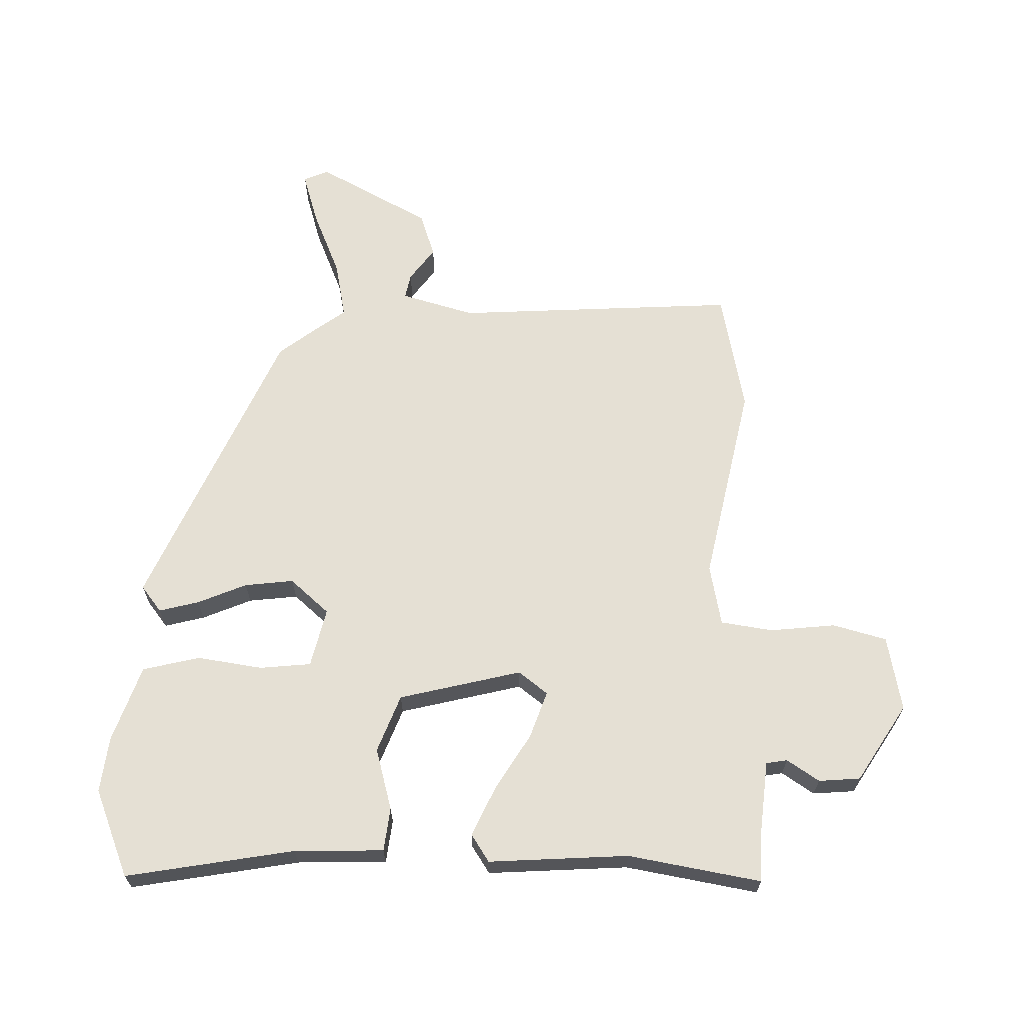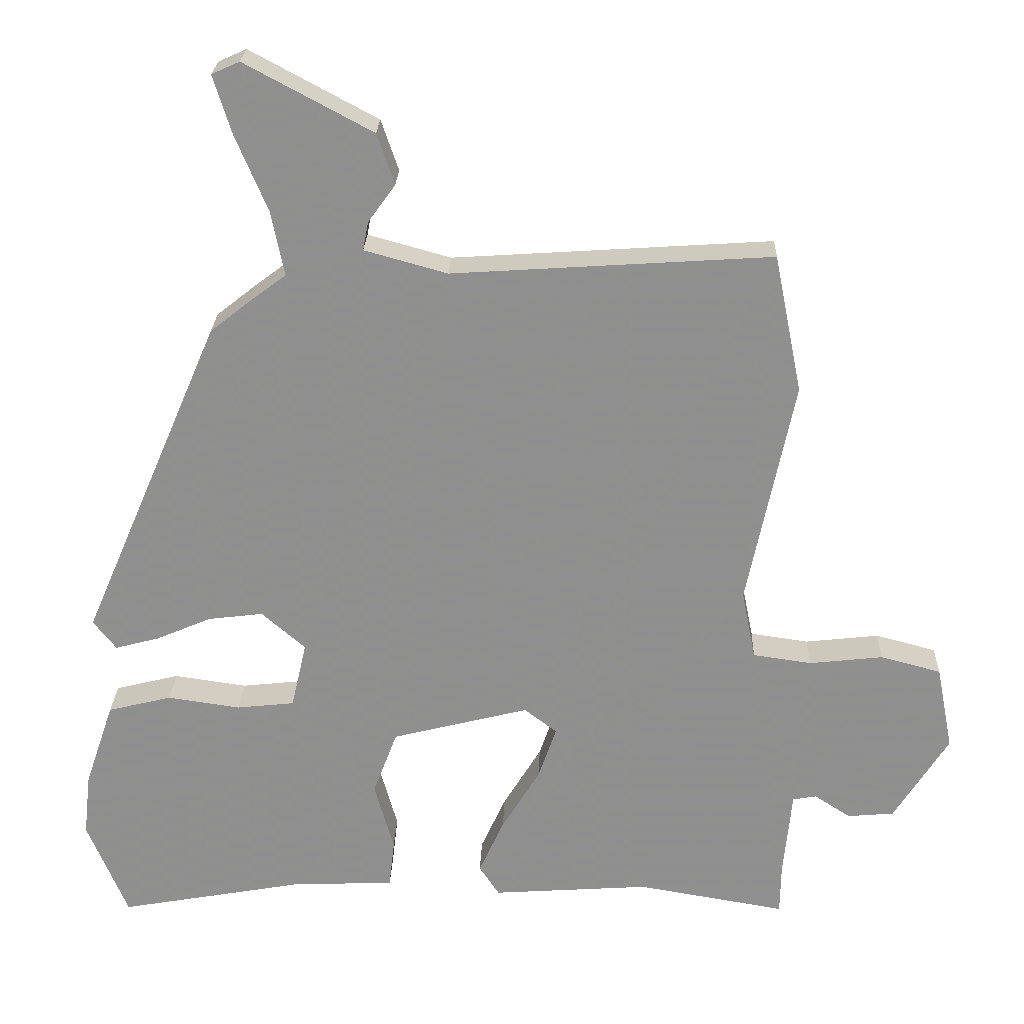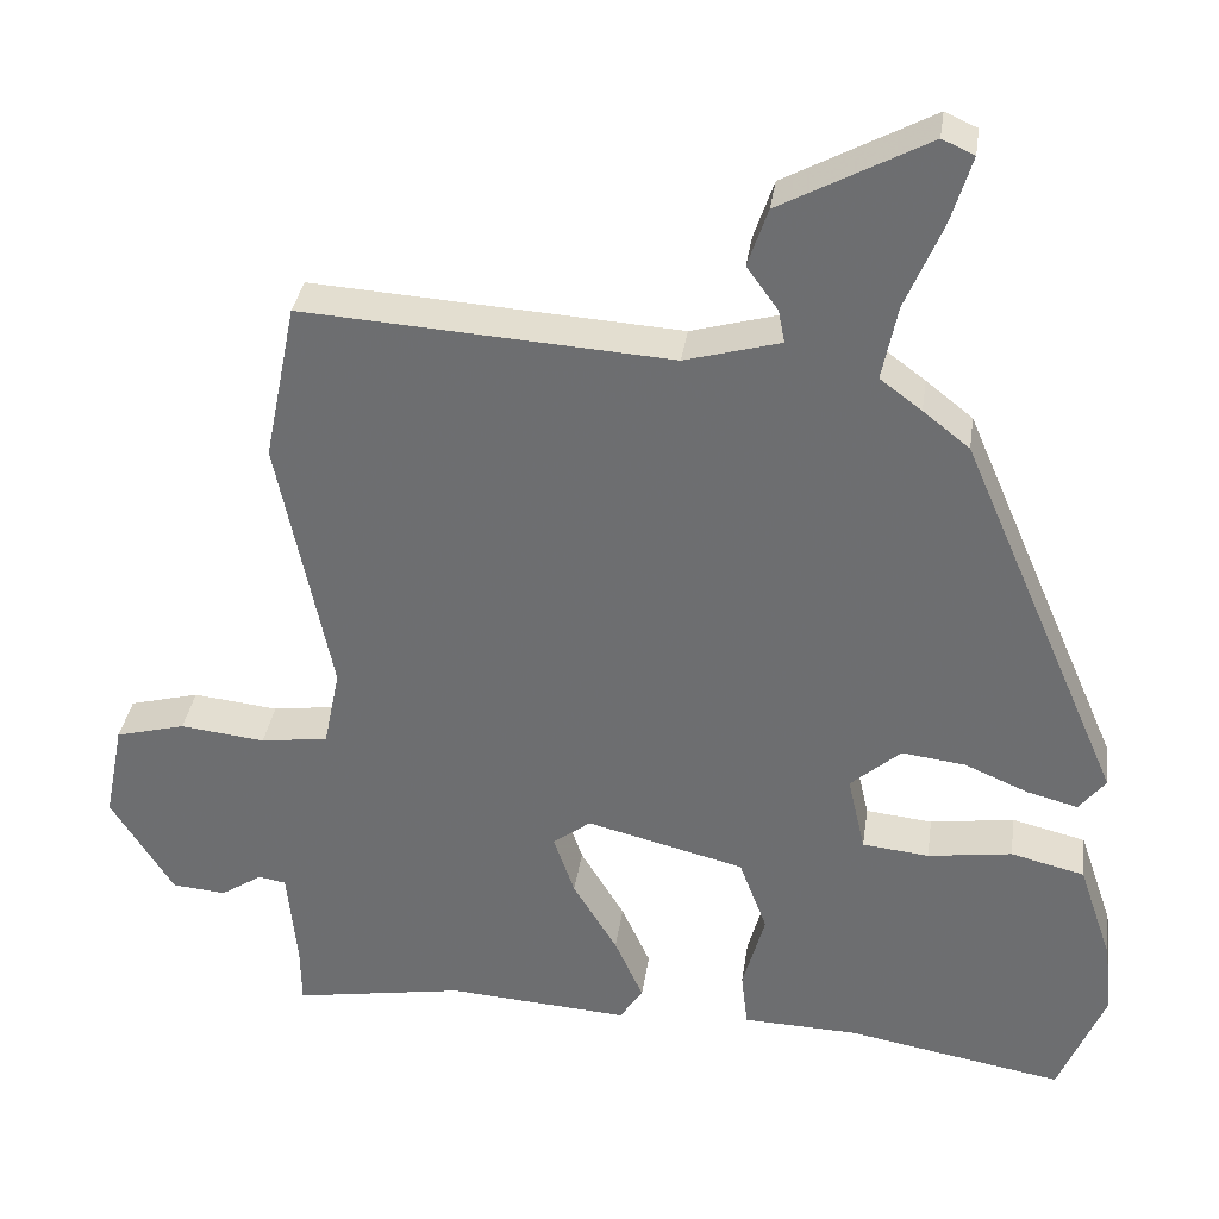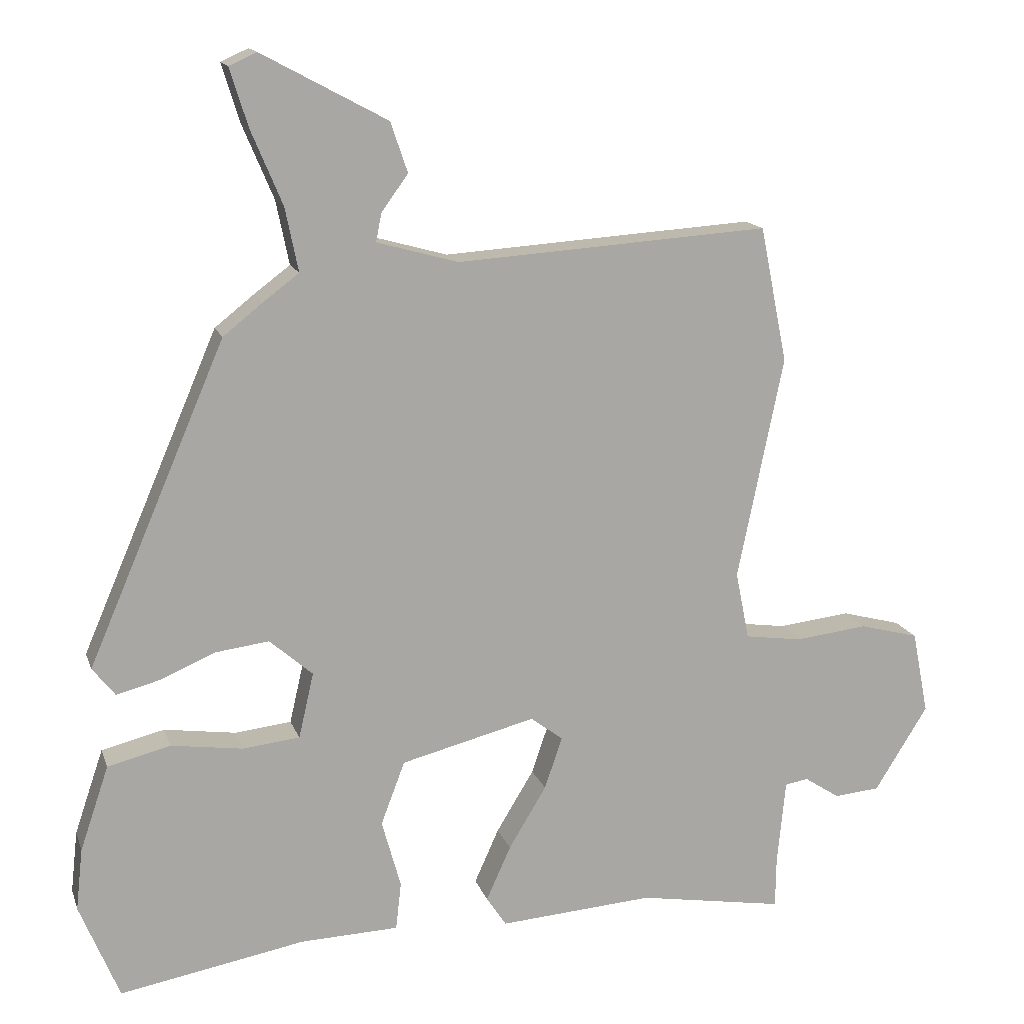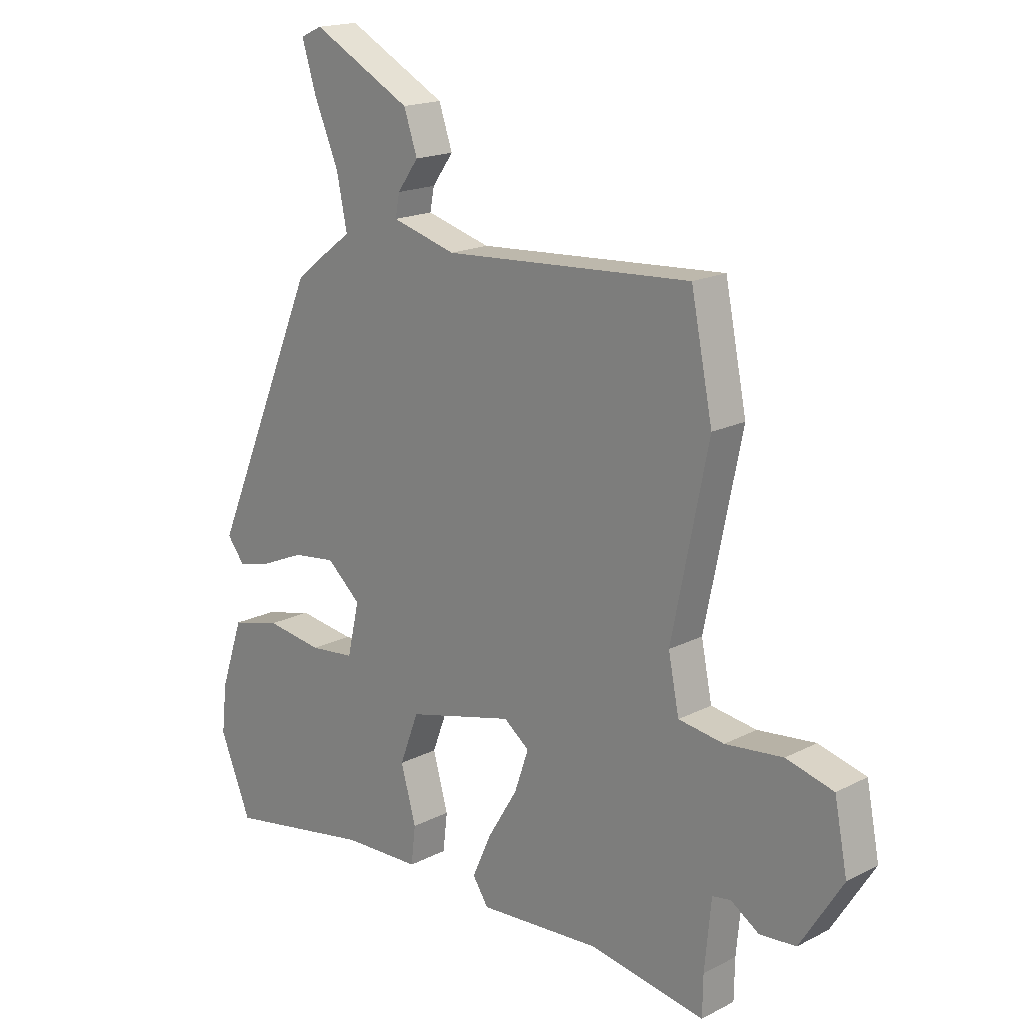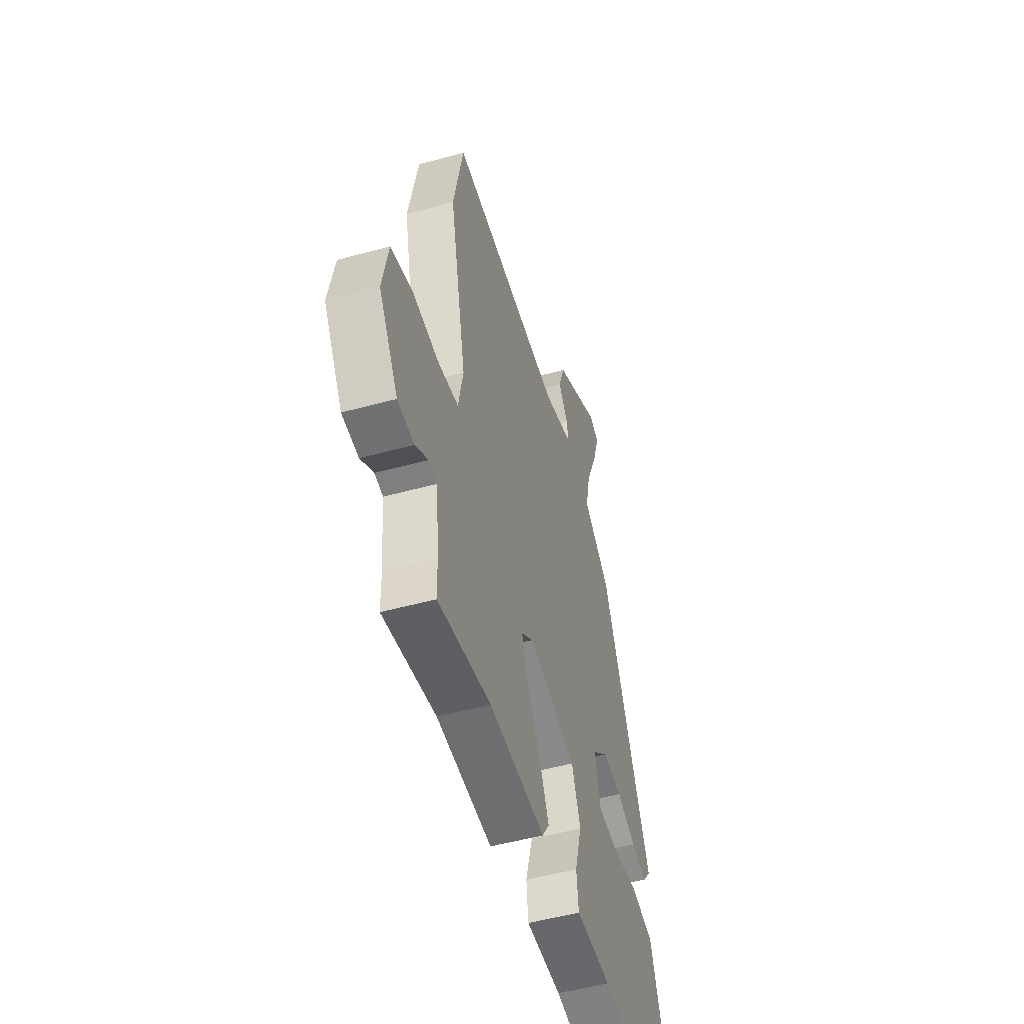
<metadata>
{"format":"obj","ext":"obj","renderer":"f3d","projection":"perspective","resolution":1024,"background":"white","views":[{"elev":65.2,"azim":-178.4,"up":"+Y"},{"elev":24.3,"azim":-178.0,"up":"+Z"},{"elev":34.5,"azim":8.1,"up":"+Z"},{"elev":14.9,"azim":164.4,"up":"+Z"},{"elev":17.8,"azim":-135.0,"up":"+Z"},{"elev":-50.5,"azim":-73.2,"up":"+Z"}]}
</metadata>
<code>
v -0.527 0.07 0.367
v -0.487 0.07 0.565
v -0.029 0.07 0.535
v 0.09 0.07 0.568
v 0.082 0.07 0.609
v 0.043 0.07 0.663
v 0.068 0.07 0.736
v 0.251 0.07 0.834
v 0.291 0.07 0.816
v 0.265 0.07 0.732
v 0.219 0.07 0.623
v 0.2 0.07 0.53
v 0.252 0.07 0.491
v 0.31 0.07 0.445
v 0.511 0.07 -0.022
v 0.478 0.07 -0.064
v 0.414 0.07 -0.047
v 0.335 0.07 -0.013
v 0.256 0.07 -0.003
v 0.193 0.07 -0.058
v 0.215 0.07 -0.154
v 0.298 0.07 -0.163
v 0.403 0.07 -0.148
v 0.495 0.07 -0.171
v 0.537 0.07 -0.295
v 0.547 0.07 -0.385
v 0.489 0.07 -0.526
v 0.218 0.07 -0.477
v 0.074 0.07 -0.472
v 0.066 0.07 -0.402
v 0.094 0.07 -0.302
v 0.059 0.07 -0.209
v -0.138 0.07 -0.159
v -0.185 0.07 -0.195
v -0.159 0.07 -0.271
v -0.104 0.07 -0.362
v -0.068 0.07 -0.442
v -0.097 0.07 -0.486
v -0.323 0.07 -0.47
v -0.537 0.07 -0.506
v -0.538 0.07 -0.433
v -0.55 0.07 -0.307
v -0.584 0.07 -0.301
v -0.636 0.07 -0.335
v -0.703 0.07 -0.329
v -0.781 0.07 -0.204
v -0.757 0.07 -0.082
v -0.67 0.07 -0.059
v -0.564 0.07 -0.071
v -0.48 0.07 -0.059
v -0.46 0.07 0.04
v -0.527 0 0.367
v -0.487 0 0.565
v -0.029 0 0.535
v 0.09 0 0.568
v 0.082 0 0.609
v 0.043 0 0.663
v 0.068 0 0.736
v 0.251 0 0.834
v 0.291 0 0.816
v 0.265 0 0.732
v 0.219 0 0.623
v 0.2 0 0.53
v 0.252 0 0.491
v 0.31 0 0.445
v 0.511 0 -0.022
v 0.478 0 -0.064
v 0.414 0 -0.047
v 0.335 0 -0.013
v 0.256 0 -0.003
v 0.193 0 -0.058
v 0.215 0 -0.154
v 0.298 0 -0.163
v 0.403 0 -0.148
v 0.495 0 -0.171
v 0.537 0 -0.295
v 0.547 0 -0.385
v 0.489 0 -0.526
v 0.218 0 -0.477
v 0.074 0 -0.472
v 0.066 0 -0.402
v 0.094 0 -0.302
v 0.059 0 -0.209
v -0.138 0 -0.159
v -0.185 0 -0.195
v -0.159 0 -0.271
v -0.104 0 -0.362
v -0.068 0 -0.442
v -0.097 0 -0.486
v -0.323 0 -0.47
v -0.537 0 -0.506
v -0.538 0 -0.433
v -0.55 0 -0.307
v -0.584 0 -0.301
v -0.636 0 -0.335
v -0.703 0 -0.329
v -0.781 0 -0.204
v -0.757 0 -0.082
v -0.67 0 -0.059
v -0.564 0 -0.071
v -0.48 0 -0.059
v -0.46 0 0.04
f 47 48 49
f 46 47 49
f 45 46 49
f 44 45 49
f 43 44 49
f 42 43 49 50
f 41 42 50
f 41 50 51
f 40 41 51
f 39 40 51
f 38 39 51
f 37 38 51
f 36 37 51
f 35 36 51
f 28 29 30 31
f 28 31 32
f 27 28 32
f 26 27 32
f 25 26 32
f 24 25 32
f 23 24 32
f 22 23 32
f 21 22 32 33
f 16 17 18
f 15 16 18
f 14 15 18
f 13 14 18
f 12 13 18
f 12 18 19
f 9 10 11
f 8 9 11
f 7 8 11
f 6 7 11
f 5 6 11
f 4 5 11 12
f 12 19 20
f 4 12 20
f 3 4 20
f 51 1 2
f 35 51 2
f 34 35 2
f 20 21 33
f 3 20 33
f 2 3 33 34
f 100 99 98
f 100 98 97
f 100 97 96
f 100 96 95
f 100 95 94
f 101 100 94 93
f 101 93 92
f 102 101 92
f 102 92 91
f 102 91 90
f 102 90 89
f 102 89 88
f 102 88 87
f 102 87 86
f 82 81 80 79
f 83 82 79
f 83 79 78
f 83 78 77
f 83 77 76
f 83 76 75
f 83 75 74
f 83 74 73
f 84 83 73 72
f 69 68 67
f 69 67 66
f 69 66 65
f 69 65 64
f 69 64 63
f 70 69 63
f 62 61 60
f 62 60 59
f 62 59 58
f 62 58 57
f 62 57 56
f 63 62 56 55
f 71 70 63
f 71 63 55
f 71 55 54
f 53 52 102
f 53 102 86
f 53 86 85
f 84 72 71
f 84 71 54
f 85 84 54 53
f 1 52 53 2
f 2 53 54 3
f 3 54 55 4
f 4 55 56 5
f 5 56 57 6
f 6 57 58 7
f 7 58 59 8
f 8 59 60 9
f 9 60 61 10
f 10 61 62 11
f 11 62 63 12
f 12 63 64 13
f 13 64 65 14
f 14 65 66 15
f 15 66 67 16
f 16 67 68 17
f 17 68 69 18
f 18 69 70 19
f 19 70 71 20
f 20 71 72 21
f 21 72 73 22
f 22 73 74 23
f 23 74 75 24
f 24 75 76 25
f 25 76 77 26
f 26 77 78 27
f 27 78 79 28
f 28 79 80 29
f 29 80 81 30
f 30 81 82 31
f 31 82 83 32
f 32 83 84 33
f 33 84 85 34
f 34 85 86 35
f 35 86 87 36
f 36 87 88 37
f 37 88 89 38
f 38 89 90 39
f 39 90 91 40
f 40 91 92 41
f 41 92 93 42
f 42 93 94 43
f 43 94 95 44
f 44 95 96 45
f 45 96 97 46
f 46 97 98 47
f 47 98 99 48
f 48 99 100 49
f 49 100 101 50
f 50 101 102 51
f 51 102 52 1

</code>
